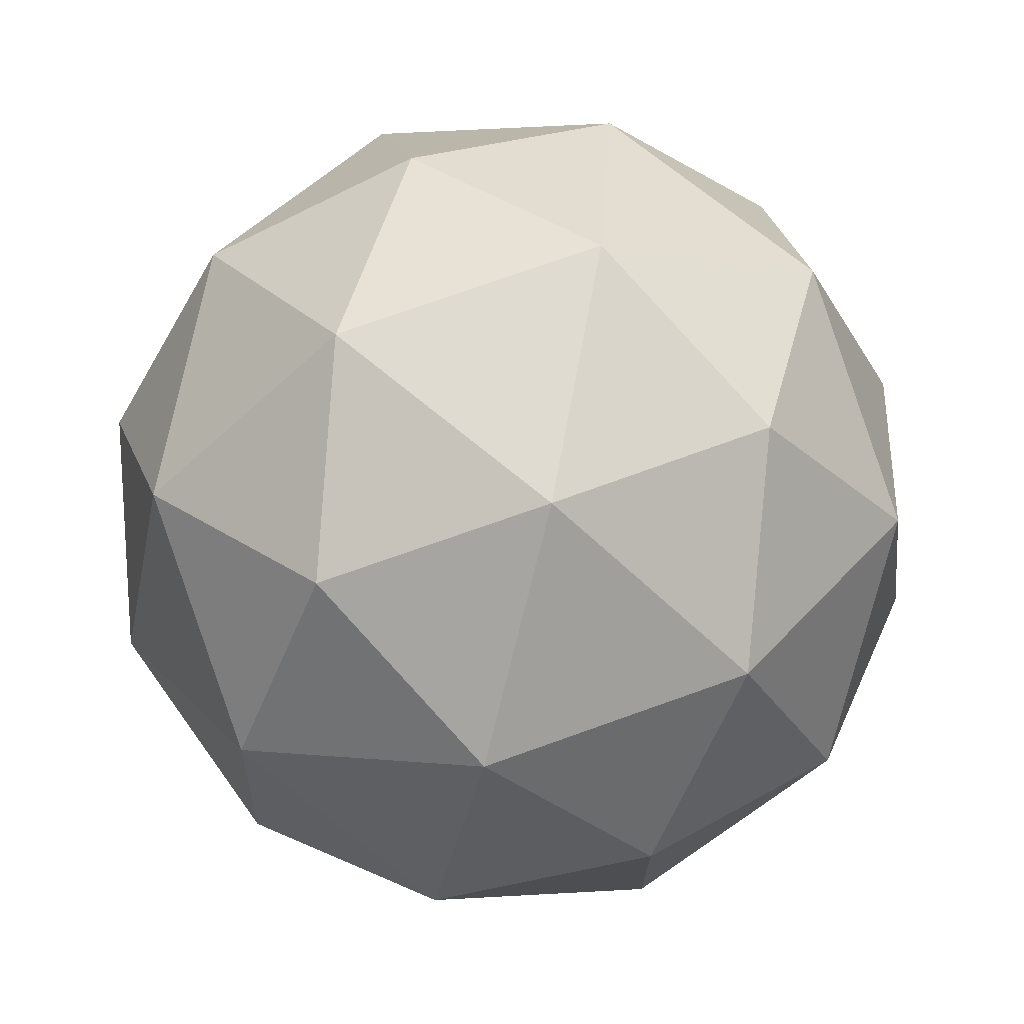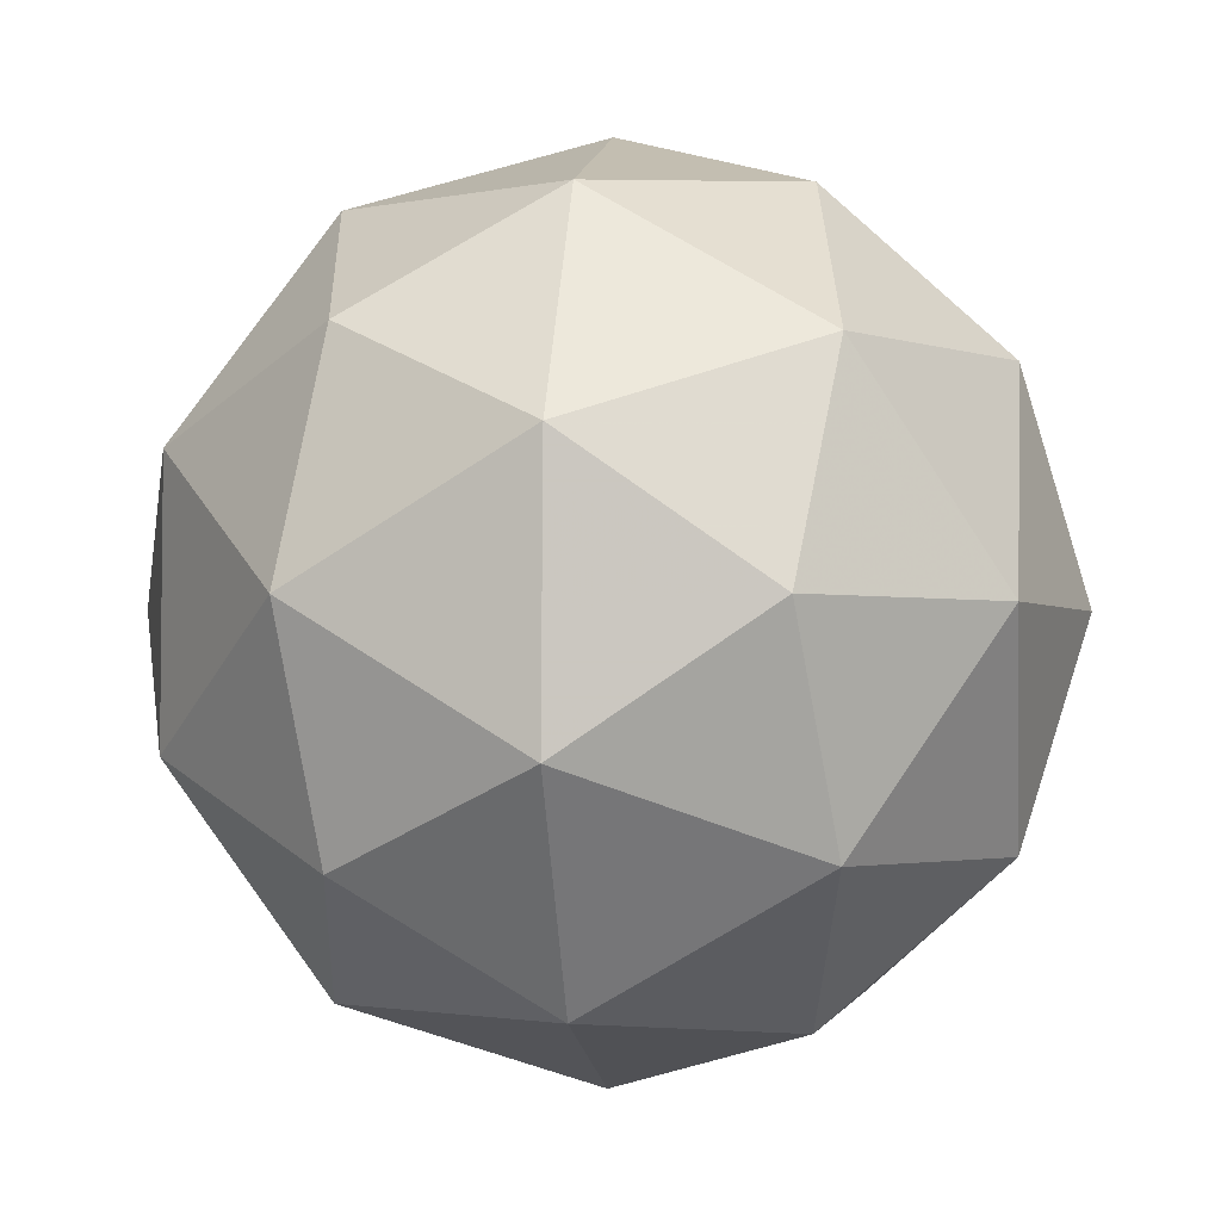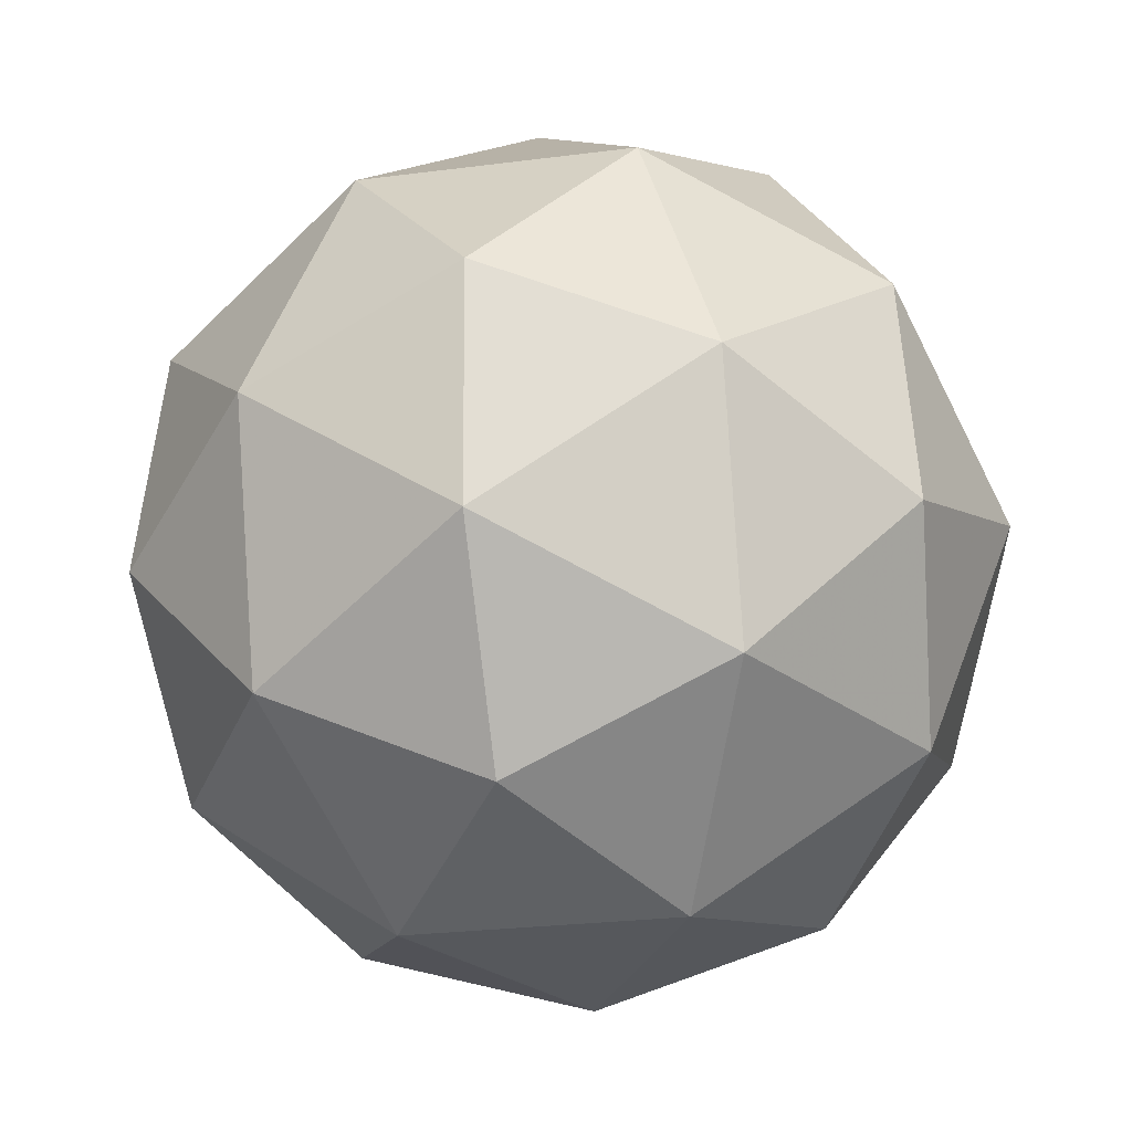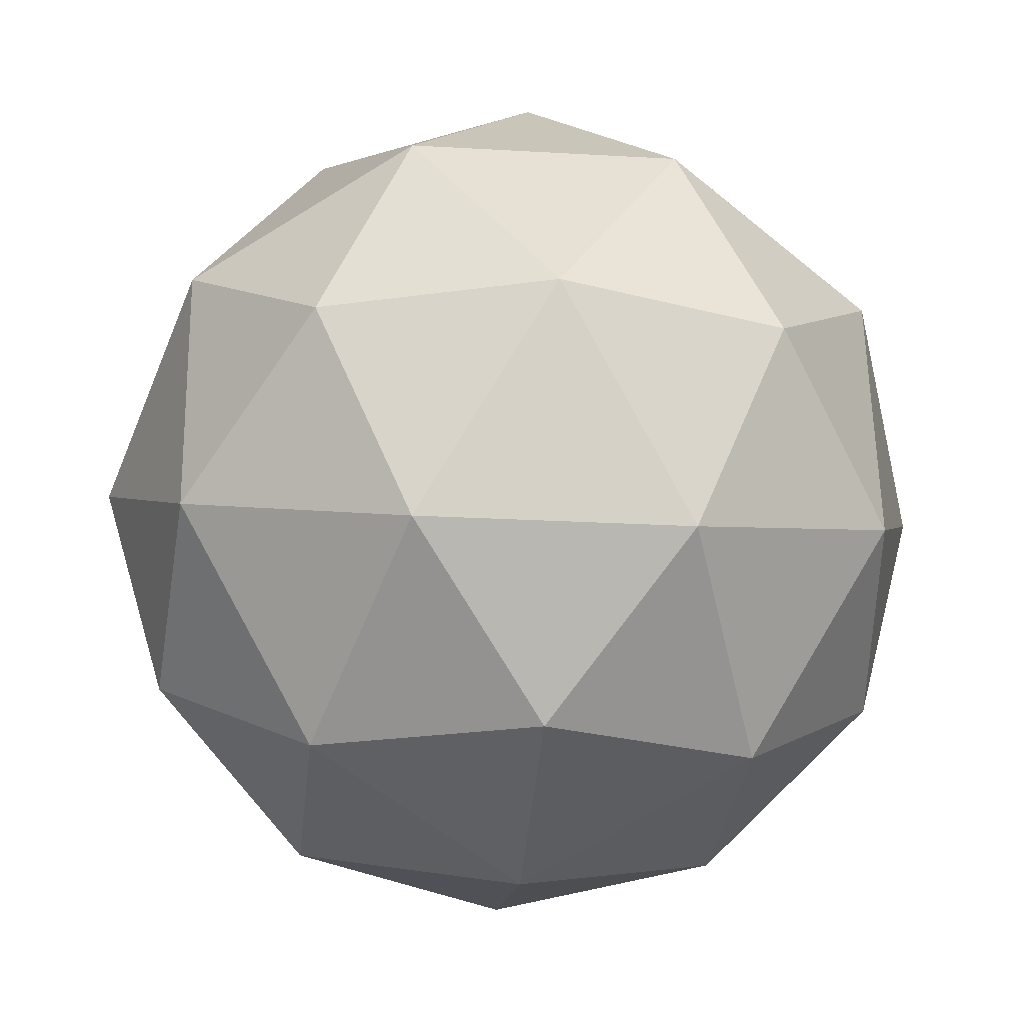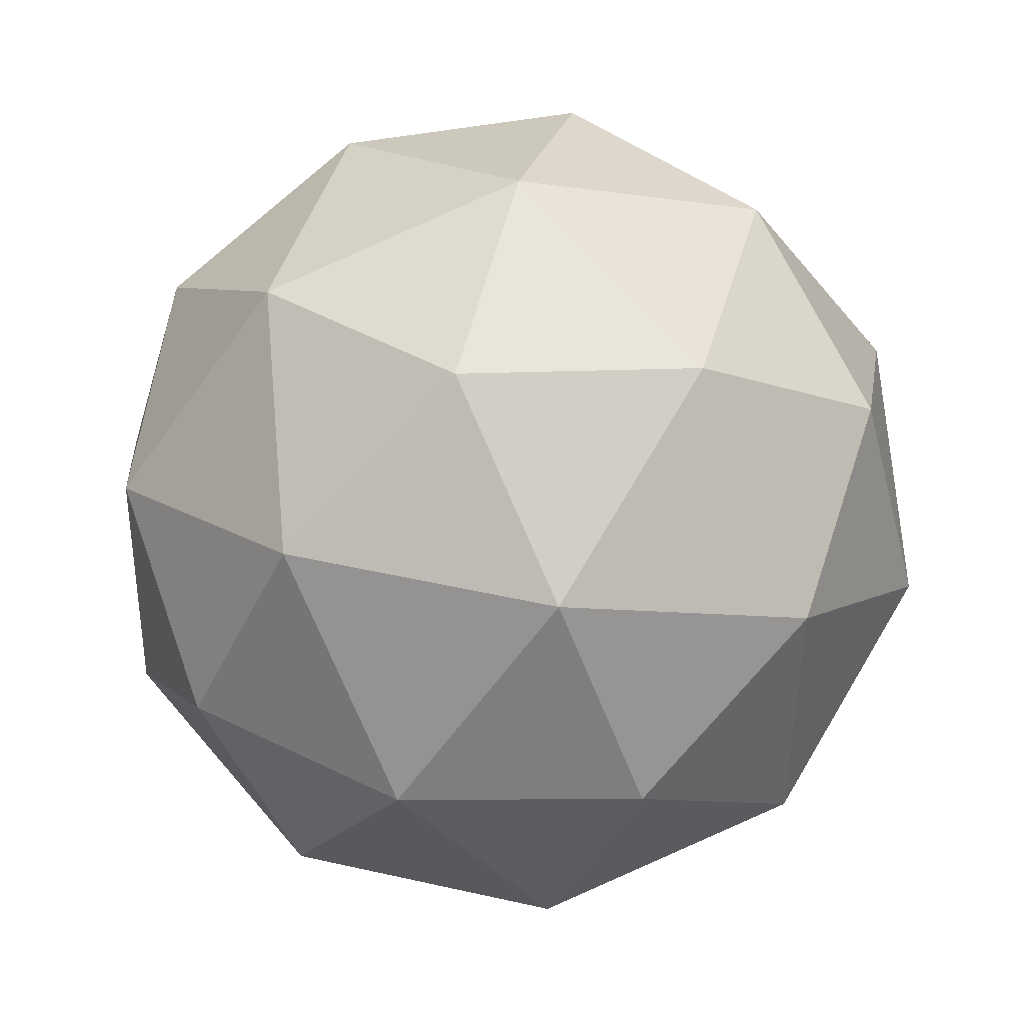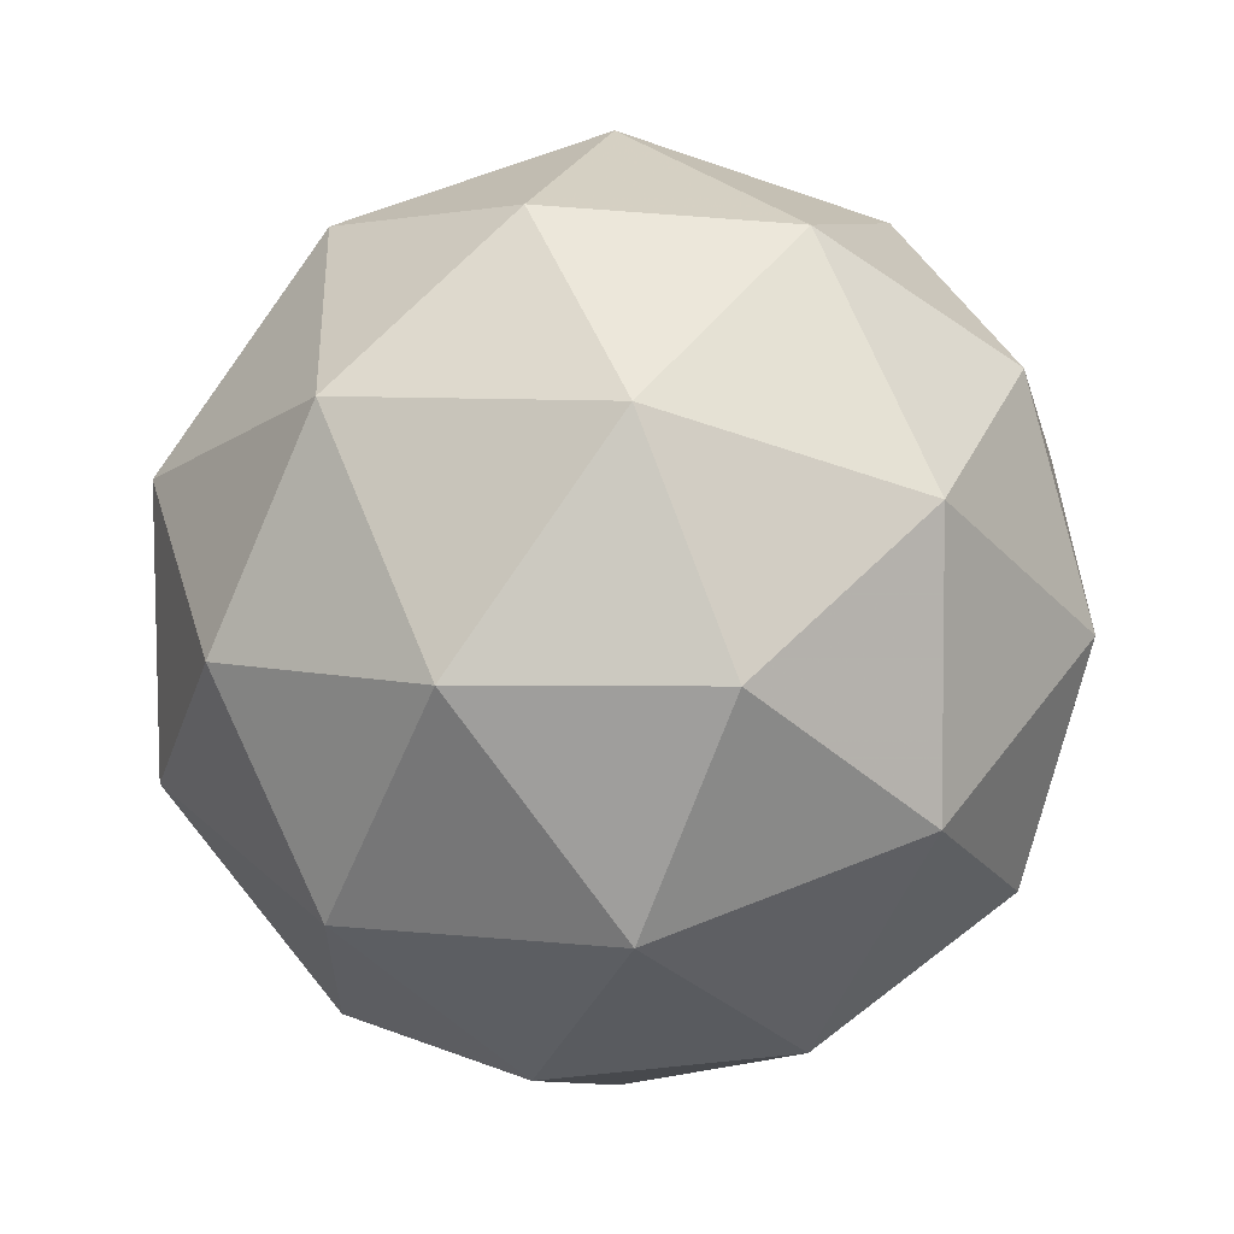
<metadata>
{"format":"obj","ext":"obj","renderer":"f3d","projection":"perspective","resolution":1024,"background":"white","views":[{"elev":-49.6,"azim":-169.9,"up":"+Y"},{"elev":72.0,"azim":89.0,"up":"+Y"},{"elev":-64.9,"azim":-114.7,"up":"+Z"},{"elev":-55.5,"azim":123.3,"up":"+Z"},{"elev":-12.5,"azim":119.8,"up":"+Y"},{"elev":0.0,"azim":-16.3,"up":"+Y"}]}
</metadata>
<code>
v 4.91 -2.627 -5.005
v 4.862 -2.637 -4.937
v 4.943 -2.66 -4.935
v 4.962 -2.692 -5.01
v 4.894 -2.689 -5.058
v 4.832 -2.655 -5.013
v 4.884 -2.709 -4.9
v 4.946 -2.743 -4.945
v 4.916 -2.761 -5.021
v 4.835 -2.738 -5.023
v 4.815 -2.706 -4.948
v 4.867 -2.772 -4.953
v 4.933 -2.633 -4.968
v 4.886 -2.62 -4.969
v 4.905 -2.639 -4.928
v 4.839 -2.636 -4.974
v 4.868 -2.63 -5.014
v 4.945 -2.652 -5.012
v 4.964 -2.672 -4.971
v 4.904 -2.651 -5.041
v 4.935 -2.689 -5.044
v 4.858 -2.667 -5.046
v 4.83 -2.666 -4.936
v 4.812 -2.677 -4.981
v 4.918 -2.682 -4.907
v 4.87 -2.668 -4.908
v 4.966 -2.721 -4.977
v 4.954 -2.702 -4.933
v 4.907 -2.73 -5.051
v 4.948 -2.732 -5.022
v 4.823 -2.696 -5.025
v 4.86 -2.716 -5.052
v 4.843 -2.709 -4.914
v 4.92 -2.731 -4.913
v 4.938 -2.762 -4.984
v 4.873 -2.759 -5.03
v 4.814 -2.726 -4.987
v 4.873 -2.748 -4.917
v 4.833 -2.746 -4.946
v 4.91 -2.768 -4.944
v 4.892 -2.778 -4.989
v 4.845 -2.765 -4.99
f 1 14 13
f 2 14 16
f 1 13 18
f 1 18 20
f 1 20 17
f 2 16 23
f 3 15 25
f 4 19 27
f 5 21 29
f 6 22 31
f 2 23 26
f 3 25 28
f 4 27 30
f 5 29 32
f 6 31 24
f 7 33 38
f 8 34 40
f 9 35 41
f 10 36 42
f 11 37 39
f 39 42 12
f 39 37 42
f 37 10 42
f 42 41 12
f 42 36 41
f 36 9 41
f 41 40 12
f 41 35 40
f 35 8 40
f 40 38 12
f 40 34 38
f 34 7 38
f 38 39 12
f 38 33 39
f 33 11 39
f 24 37 11
f 24 31 37
f 31 10 37
f 32 36 10
f 32 29 36
f 29 9 36
f 30 35 9
f 30 27 35
f 27 8 35
f 28 34 8
f 28 25 34
f 25 7 34
f 26 33 7
f 26 23 33
f 23 11 33
f 31 32 10
f 31 22 32
f 22 5 32
f 29 30 9
f 29 21 30
f 21 4 30
f 27 28 8
f 27 19 28
f 19 3 28
f 25 26 7
f 25 15 26
f 15 2 26
f 23 24 11
f 23 16 24
f 16 6 24
f 17 22 6
f 17 20 22
f 20 5 22
f 20 21 5
f 20 18 21
f 18 4 21
f 18 19 4
f 18 13 19
f 13 3 19
f 16 17 6
f 16 14 17
f 14 1 17
f 13 15 3
f 13 14 15
f 14 2 15

</code>
